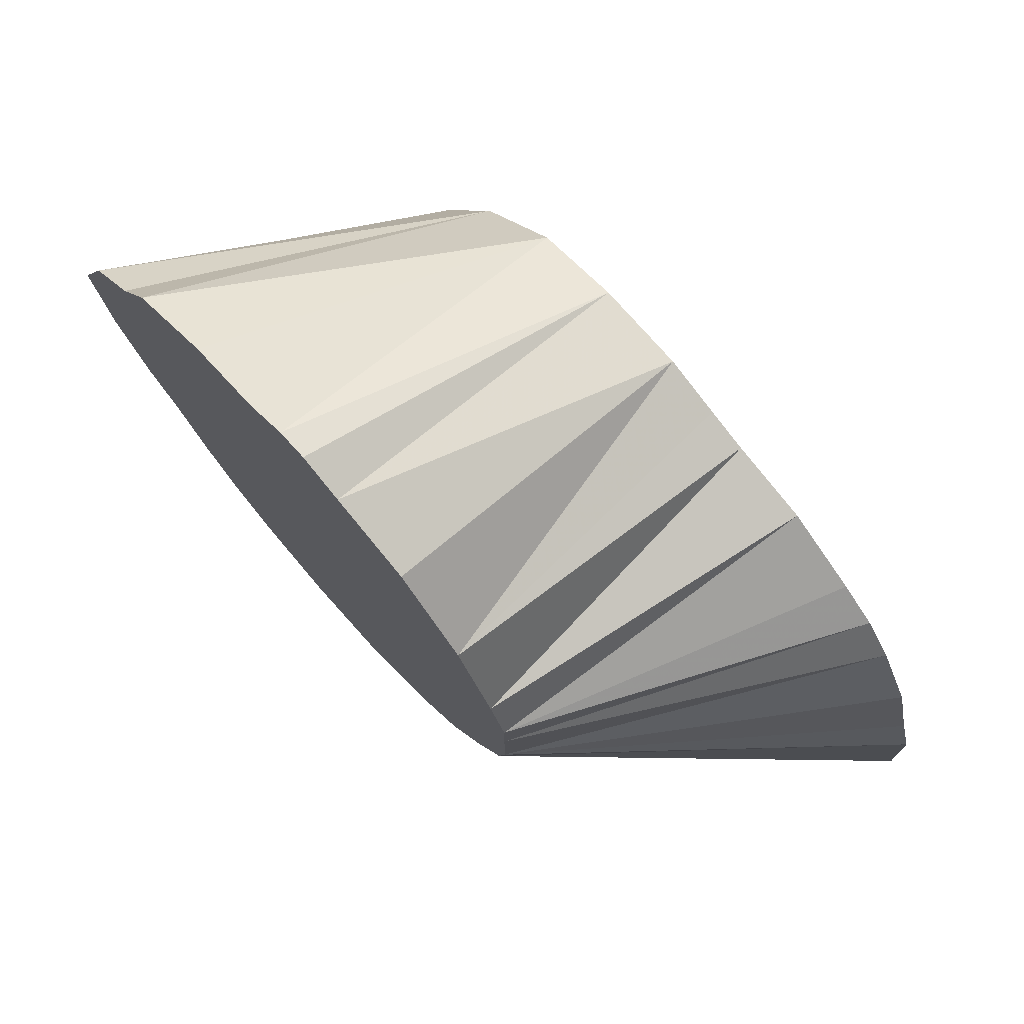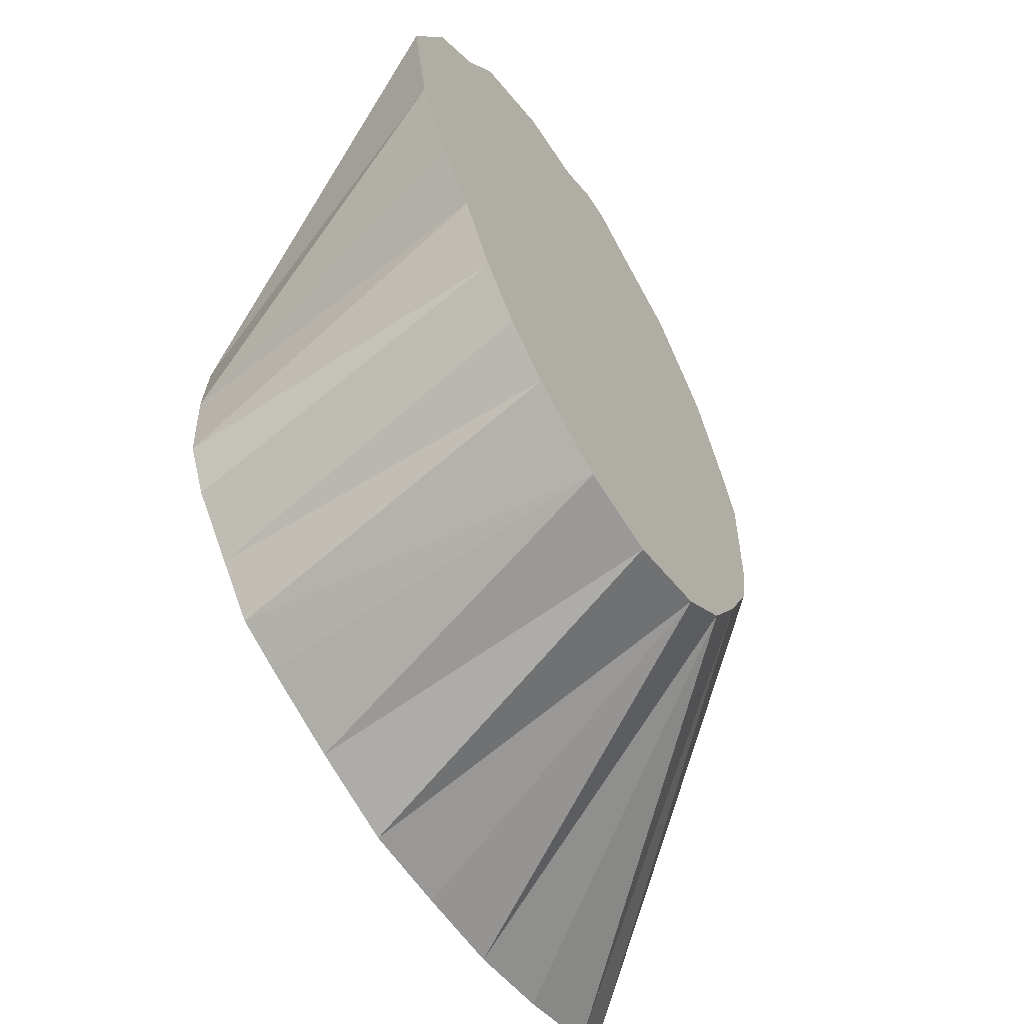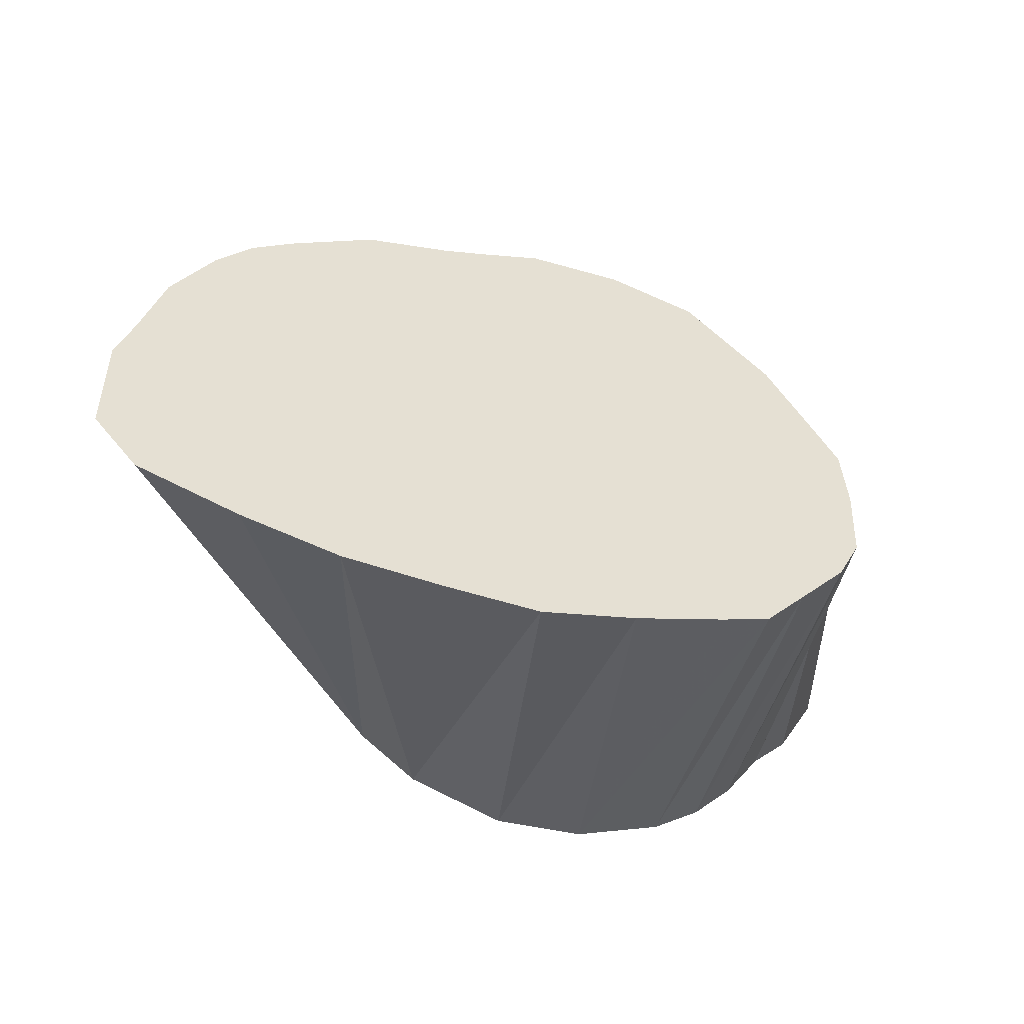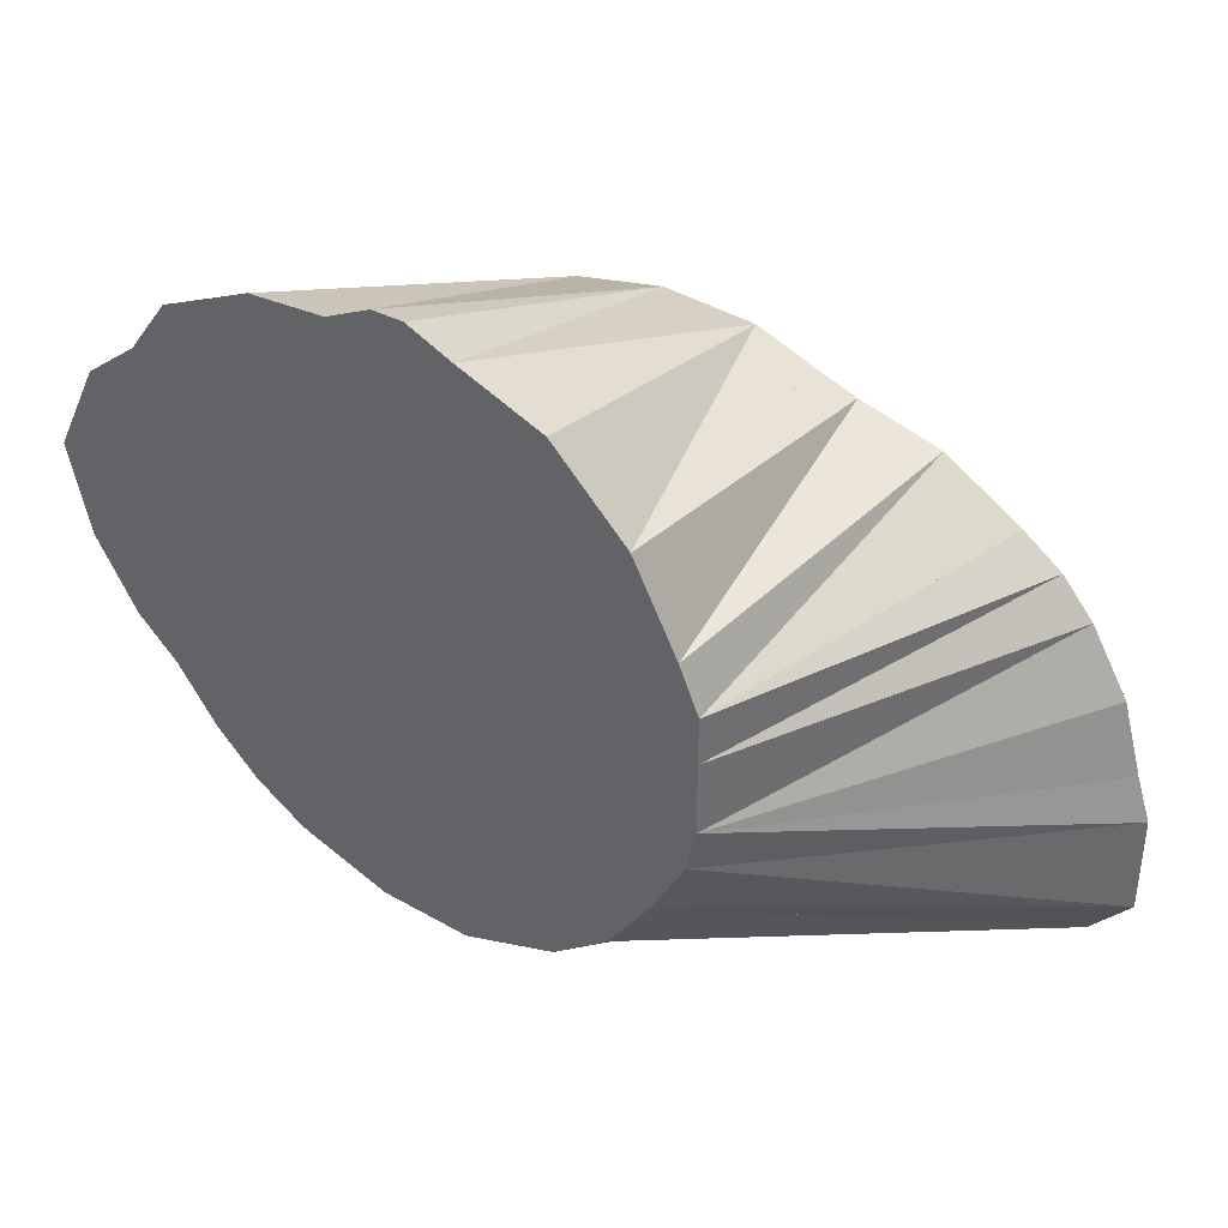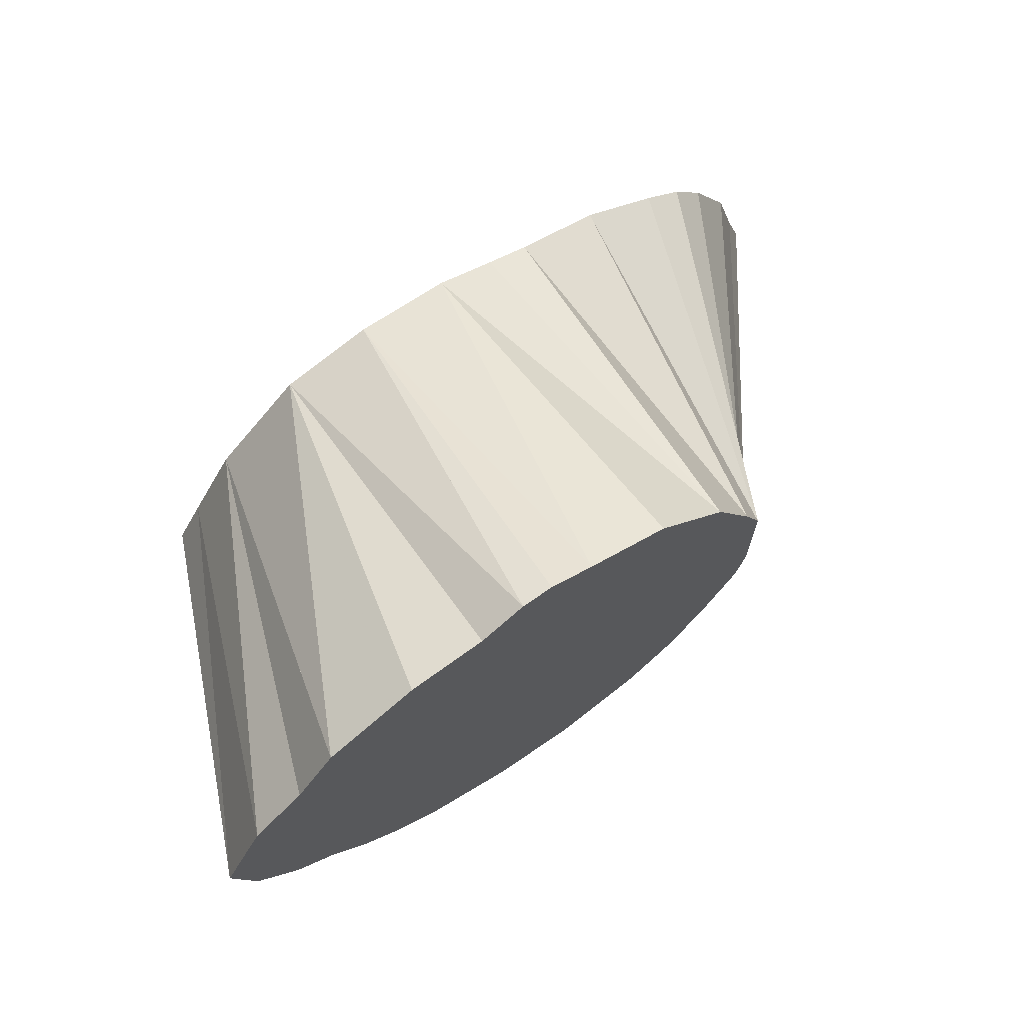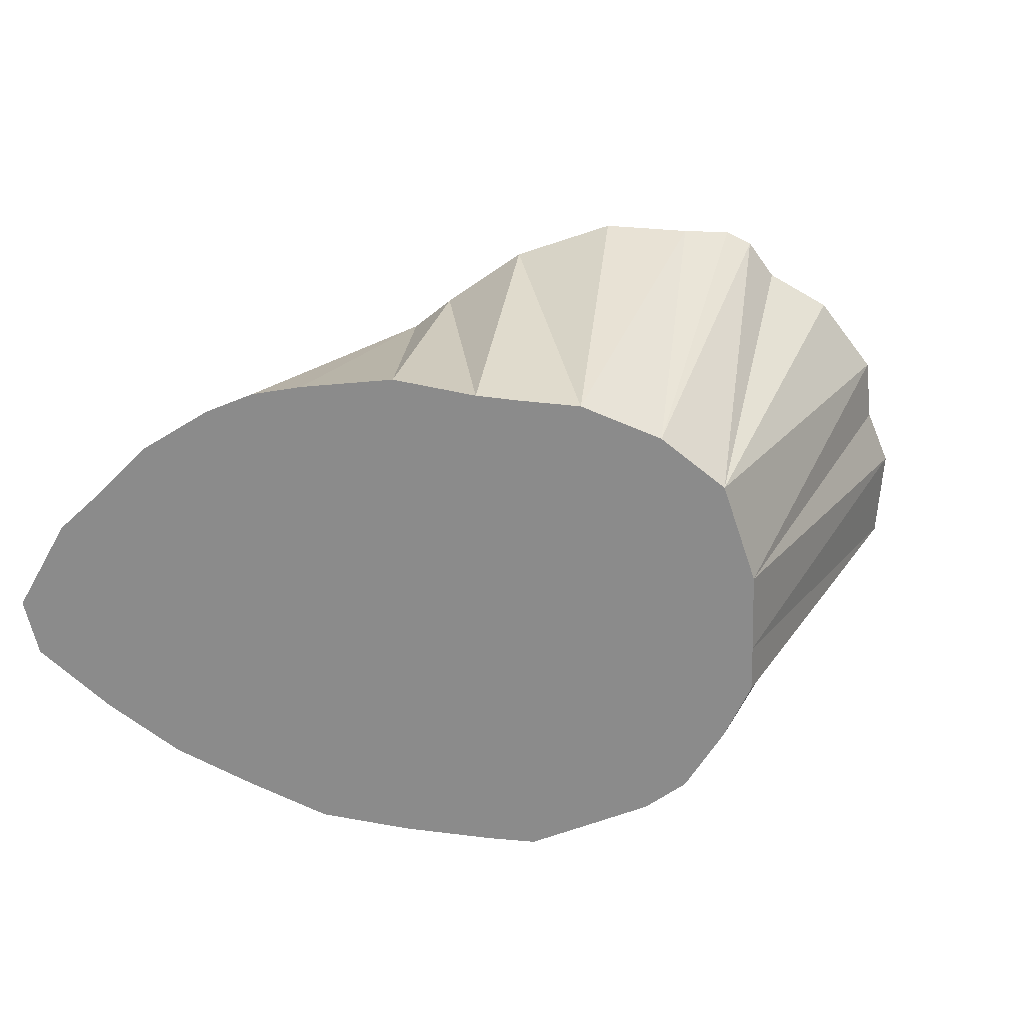
<metadata>
{"format":"obj","ext":"obj","renderer":"f3d","projection":"perspective","resolution":1024,"background":"white","views":[{"elev":73.7,"azim":47.5,"up":"+Y"},{"elev":-56.6,"azim":-57.6,"up":"+Y"},{"elev":-51.8,"azim":159.1,"up":"+Y"},{"elev":38.2,"azim":30.3,"up":"+Y"},{"elev":71.7,"azim":-35.6,"up":"+Y"},{"elev":-63.9,"azim":150.6,"up":"+Z"}]}
</metadata>
<code>
v 489.4 471.6 -95.07
v 451.8 490.9 -95.07
v 561.2 476.9 -145.1
v 432.4 528.8 -95.07
v 446.2 499.4 -95.07
v 522.5 505 -95.07
v 435.2 515.6 -95.07
v 556 503 -145.1
v 445.6 546.9 -95.07
v 489.4 462.1 -145.1
v 513.5 542.4 -95.07
v 440.9 505.2 -95.07
v 438.4 541.2 -95.07
v 561.2 470 -145.1
v 559.1 491.9 -145.1
v 451.1 554.5 -95.07
v 476.9 473.2 -95.07
v 457.5 484.4 -95.07
v 516.5 490 -95.07
v 503 554.1 -95.07
v 463.8 560 -95.07
v 510.4 481.2 -95.07
v 464.4 479 -95.07
v 474.4 560.2 -95.07
v 457.5 485 -145.1
v 480.6 563.1 -95.07
v 485 562.9 -95.07
v 491.2 559.6 -95.07
v 502.5 475.3 -95.07
v 519.8 529.4 -95.07
v 521.2 498.8 -95.07
v 522.5 515.6 -95.07
v 522.5 522.5 -95.07
v 454.2 491.9 -145.1
v 545.8 519 -145.1
v 453.8 503.1 -145.1
v 454.5 512.5 -145.1
v 464.2 476.9 -145.1
v 458.2 518.8 -145.1
v 555.4 463.4 -145.1
v 515.6 457.5 -145.1
v 464.7 529.3 -145.1
v 470 470 -145.1
v 541.9 459.8 -145.1
v 476.9 467 -145.1
v 476.9 540.2 -145.1
v 489.4 542.5 -145.1
v 502.5 458 -145.1
v 502.5 541.1 -145.1
v 510.8 537.5 -145.1
v 516.9 535 -145.1
v 528.8 457.5 -145.1
v 528.8 531.2 -145.1
v 540 523.6 -145.1
v 550.4 513.1 -145.1
v 561.2 485 -145.1
f 3 14 19
f 3 14 31
f 3 56 31
f 8 15 6
f 8 15 31
f 8 55 6
f 1 45 10
f 17 45 10
f 10 48 1
f 10 48 29
f 19 40 14
f 6 56 15
f 15 56 31
f 25 34 2
f 25 34 18
f 18 38 25
f 25 38 23
f 34 36 2
f 34 36 5
f 35 54 31
f 35 54 32
f 35 54 33
f 32 55 35
f 36 37 5
f 36 37 7
f 36 37 12
f 4 39 37
f 37 39 5
f 12 39 37
f 38 43 23
f 39 42 9
f 39 42 13
f 40 44 19
f 40 44 22
f 41 48 22
f 41 48 29
f 41 52 19
f 41 52 22
f 41 52 29
f 16 46 42
f 42 46 21
f 43 45 17
f 44 52 19
f 44 52 22
f 46 47 24
f 46 47 26
f 27 47 46
f 47 49 20
f 47 49 28
f 11 50 49
f 50 51 11
f 50 51 30
f 51 53 30
f 51 53 33
f 53 54 6
f 53 54 32
f 53 54 33
f 1 17 10
f 1 17 45
f 10 29 1
f 48 29 1
f 34 5 2
f 36 5 2
f 2 18 25
f 2 18 34
f 37 7 4
f 4 13 39
f 5 12 36
f 5 12 37
f 39 12 5
f 8 31 6
f 6 31 15
f 6 31 54
f 6 31 56
f 6 32 53
f 6 32 54
f 55 32 6
f 7 12 36
f 7 12 37
f 9 13 39
f 9 13 42
f 9 16 42
f 49 20 11
f 50 30 11
f 51 30 11
f 42 21 16
f 16 21 46
f 17 23 43
f 25 23 18
f 18 23 38
f 40 22 19
f 19 22 41
f 19 22 44
f 19 22 52
f 19 31 3
f 19 31 14
f 20 28 47
f 20 28 49
f 21 24 46
f 22 29 41
f 48 29 22
f 22 29 52
f 24 26 46
f 47 26 24
f 26 27 46
f 26 27 47
f 26 28 47
f 47 28 27
f 30 32 53
f 51 33 30
f 30 33 53
f 35 33 32
f 32 33 53
f 32 33 54
f 8 15 3
f 3 55 8
f 10 45 3
f 3 48 10
f 14 40 3
f 15 56 3
f 25 34 3
f 3 38 25
f 34 36 3
f 3 54 35
f 35 55 3
f 36 37 3
f 37 39 3
f 3 43 38
f 39 42 3
f 40 44 3
f 41 48 3
f 3 52 41
f 42 46 3
f 3 45 43
f 44 52 3
f 46 47 3
f 47 49 3
f 49 50 3
f 50 51 3
f 51 53 3
f 53 54 3
f 1 5 2
f 2 18 1
f 4 7 1
f 1 13 4
f 1 12 5
f 6 31 1
f 1 32 6
f 7 12 1
f 9 13 1
f 1 16 9
f 11 20 1
f 1 30 11
f 1 21 16
f 1 23 17
f 18 23 1
f 19 22 1
f 1 31 19
f 20 28 1
f 1 24 21
f 22 29 1
f 1 26 24
f 26 27 1
f 1 28 26
f 27 28 1
f 1 32 30
f 30 33 1
f 1 33 32

</code>
